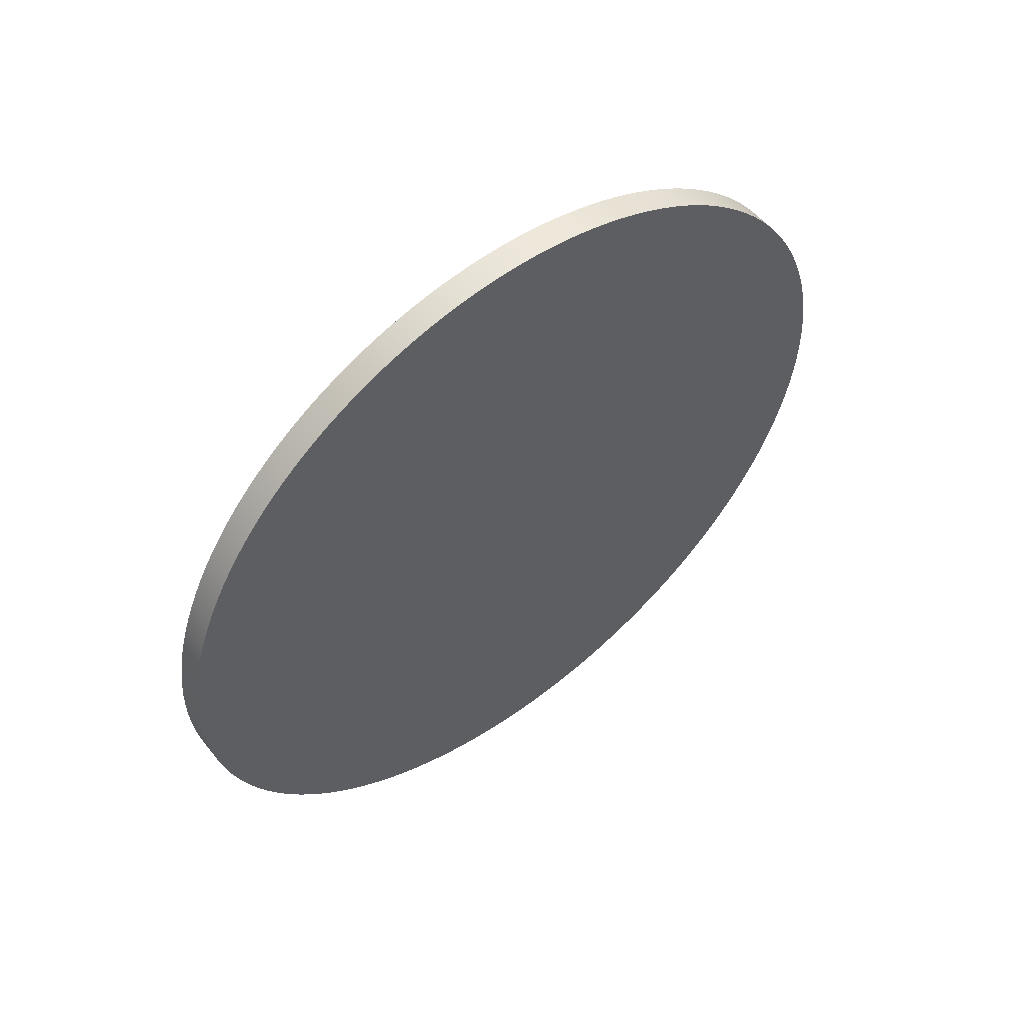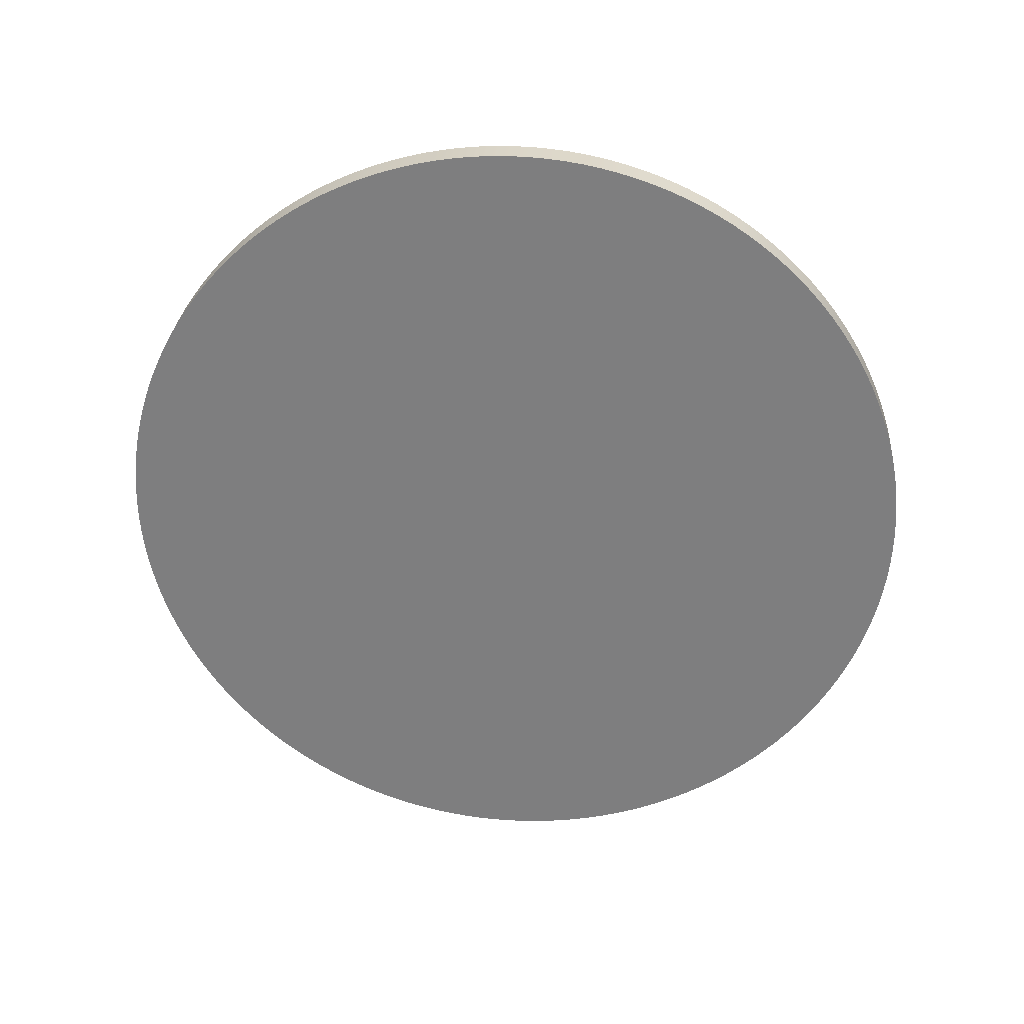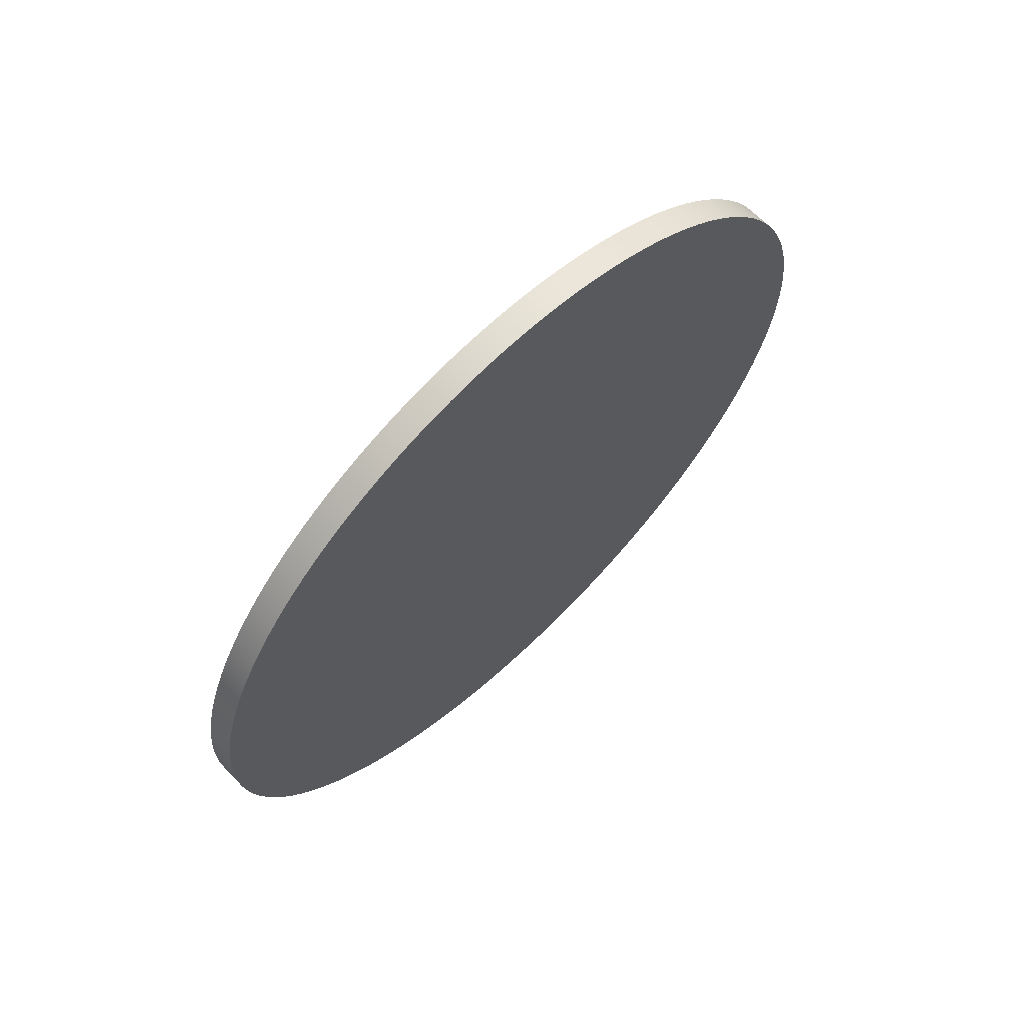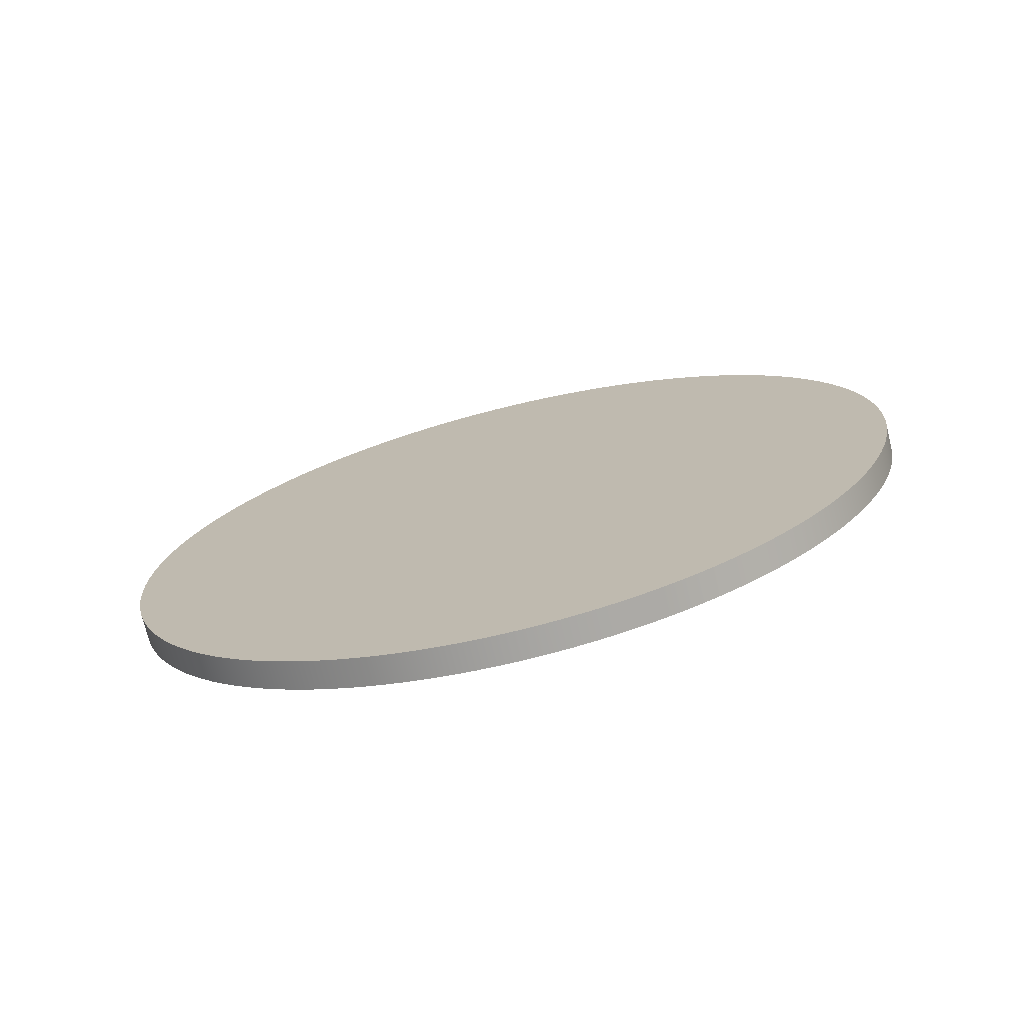
<metadata>
{"format":"obj","ext":"obj","renderer":"f3d","projection":"perspective","resolution":1024,"background":"white","views":[{"elev":54.6,"azim":52.0,"up":"+Z"},{"elev":29.8,"azim":94.9,"up":"+Z"},{"elev":65.6,"azim":-133.9,"up":"+Y"},{"elev":-72.8,"azim":-76.2,"up":"+Y"}]}
</metadata>
<code>
g Mr Stabs Wheel Collision
v -0.0015 0.0009266 0.02122
v -0.0015 0.001852 0.02116
v -0.0015 0.002773 0.02106
v -0.0015 0.003689 0.02092
v -0.0015 0.004598 0.02074
v -0.0015 0.005498 0.02052
v -0.0015 0.006388 0.02026
v -0.0015 0.007266 0.01996
v -0.0015 0.00813 0.01963
v -0.0015 0.008978 0.01925
v -0.0015 0.009809 0.01884
v -0.0015 0.01062 0.0184
v -0.0015 0.01141 0.01792
v -0.0015 0.01218 0.0174
v -0.0015 0.01293 0.01685
v -0.0015 0.01366 0.01627
v -0.0015 0.01435 0.01566
v -0.0015 0.01502 0.01502
v -0.0015 0.01566 0.01435
v -0.0015 0.01627 0.01366
v -0.0015 0.01685 0.01293
v -0.0015 0.0174 0.01218
v -0.0015 0.01792 0.01141
v -0.0015 0.0184 0.01062
v -0.0015 0.01884 0.009809
v -0.0015 0.01925 0.008978
v -0.0015 0.01963 0.00813
v -0.0015 0.01996 0.007266
v -0.0015 0.02026 0.006388
v -0.0015 0.02052 0.005498
v -0.0015 0.02074 0.004598
v -0.0015 0.02092 0.003689
v -0.0015 0.02106 0.002773
v -0.0015 0.02116 0.001852
v -0.0015 0.02122 0.0009266
v -0.0015 0.02124 1.926e-34
v -0.0015 0.02122 -0.0009266
v -0.0015 0.02116 -0.001852
v -0.0015 0.02106 -0.002773
v -0.0015 0.02092 -0.003689
v -0.0015 0.02074 -0.004598
v -0.0015 0.02052 -0.005498
v -0.0015 0.02026 -0.006388
v -0.0015 0.01996 -0.007266
v -0.0015 0.01963 -0.00813
v -0.0015 0.01925 -0.008978
v -0.0015 0.01884 -0.009809
v -0.0015 0.0184 -0.01062
v -0.0015 0.01792 -0.01141
v -0.0015 0.0174 -0.01218
v -0.0015 0.01685 -0.01293
v -0.0015 0.01627 -0.01366
v -0.0015 0.01566 -0.01435
v -0.0015 0.01502 -0.01502
v -0.0015 0.01435 -0.01566
v -0.0015 0.01366 -0.01627
v -0.0015 0.01293 -0.01685
v -0.0015 0.01218 -0.0174
v -0.0015 0.01141 -0.01792
v -0.0015 0.01062 -0.0184
v -0.0015 0.009809 -0.01884
v -0.0015 0.008978 -0.01925
v -0.0015 0.00813 -0.01963
v -0.0015 0.007266 -0.01996
v -0.0015 0.006388 -0.02026
v -0.0015 0.005498 -0.02052
v -0.0015 0.004598 -0.02074
v -0.0015 0.003689 -0.02092
v -0.0015 0.002773 -0.02106
v -0.0015 0.001852 -0.02116
v -0.0015 0.0009266 -0.02122
v -0.0015 -5.203e-18 -0.02124
v -0.0015 -0.0009266 -0.02122
v -0.0015 -0.001852 -0.02116
v -0.0015 -0.002773 -0.02106
v -0.0015 -0.003689 -0.02092
v -0.0015 -0.004598 -0.02074
v -0.0015 -0.005498 -0.02052
v -0.0015 -0.006388 -0.02026
v -0.0015 -0.007266 -0.01996
v -0.0015 -0.00813 -0.01963
v -0.0015 -0.008978 -0.01925
v -0.0015 -0.009809 -0.01884
v -0.0015 -0.01062 -0.0184
v -0.0015 -0.01141 -0.01792
v -0.0015 -0.01218 -0.0174
v -0.0015 -0.01293 -0.01685
v -0.0015 -0.01366 -0.01627
v -0.0015 -0.01435 -0.01566
v -0.0015 -0.01502 -0.01502
v -0.0015 -0.01566 -0.01435
v -0.0015 -0.01627 -0.01366
v -0.0015 -0.01685 -0.01293
v -0.0015 -0.0174 -0.01218
v -0.0015 -0.01792 -0.01141
v -0.0015 -0.0184 -0.01062
v -0.0015 -0.01884 -0.009809
v -0.0015 -0.01925 -0.008978
v -0.0015 -0.01963 -0.00813
v -0.0015 -0.01996 -0.007266
v -0.0015 -0.02026 -0.006388
v -0.0015 -0.02052 -0.005498
v -0.0015 -0.02074 -0.004598
v -0.0015 -0.02092 -0.003689
v -0.0015 -0.02106 -0.002773
v -0.0015 -0.02116 -0.001852
v -0.0015 -0.02122 -0.0009266
v -0.0015 -0.02124 5.203e-18
v -0.0015 -0.02122 0.0009266
v -0.0015 -0.02116 0.001852
v -0.0015 -0.02106 0.002773
v -0.0015 -0.02092 0.003689
v -0.0015 -0.02074 0.004598
v -0.0015 -0.02052 0.005498
v -0.0015 -0.02026 0.006388
v -0.0015 -0.01996 0.007266
v -0.0015 -0.01963 0.00813
v -0.0015 -0.01925 0.008978
v -0.0015 -0.01884 0.009809
v -0.0015 -0.0184 0.01062
v -0.0015 -0.01792 0.01141
v -0.0015 -0.0174 0.01218
v -0.0015 -0.01685 0.01293
v -0.0015 -0.01627 0.01366
v -0.0015 -0.01566 0.01435
v -0.0015 -0.01502 0.01502
v -0.0015 -0.01435 0.01566
v -0.0015 -0.01366 0.01627
v -0.0015 -0.01293 0.01685
v -0.0015 -0.01218 0.0174
v -0.0015 -0.01141 0.01792
v -0.0015 -0.01062 0.0184
v -0.0015 -0.009809 0.01884
v -0.0015 -0.008978 0.01925
v -0.0015 -0.00813 0.01963
v -0.0015 -0.007266 0.01996
v -0.0015 -0.006388 0.02026
v -0.0015 -0.005498 0.02052
v -0.0015 -0.004598 0.02074
v -0.0015 -0.003689 0.02092
v -0.0015 -0.002773 0.02106
v -0.0015 -0.001852 0.02116
v -0.0015 -0.0009266 0.02122
v -0.0015 7.805e-18 0.02124
v -0.0015 0 0
v 0 0 -0.02124
v 0 0.0009266 -0.02122
v 0 0.001852 -0.02116
v 0 0.002773 -0.02106
v 0 0.003689 -0.02092
v 0 0.004598 -0.02074
v 0 0.005498 -0.02052
v 0 0.006388 -0.02026
v 0 0.007266 -0.01996
v 0 0.00813 -0.01963
v 0 0.008978 -0.01925
v 0 0.009809 -0.01884
v 0 0.01062 -0.0184
v 0 0.01141 -0.01792
v 0 0.01218 -0.0174
v 0 0.01293 -0.01685
v 0 0.01366 -0.01627
v 0 0.01435 -0.01566
v 0 0.01502 -0.01502
v 0 0.01566 -0.01435
v 0 0.01627 -0.01366
v 0 0.01685 -0.01293
v 0 0.0174 -0.01218
v 0 0.01792 -0.01141
v 0 0.0184 -0.01062
v 0 0.01884 -0.009809
v 0 0.01925 -0.008978
v 0 0.01963 -0.00813
v 0 0.01996 -0.007266
v 0 0.02026 -0.006388
v 0 0.02052 -0.005498
v 0 0.02074 -0.004598
v 0 0.02092 -0.003689
v 0 0.02106 -0.002773
v 0 0.02116 -0.001852
v 0 0.02122 -0.0009266
v 0 0.02124 1.926e-34
v 0 0.02122 0.0009266
v 0 0.02116 0.001852
v 0 0.02106 0.002773
v 0 0.02092 0.003689
v 0 0.02074 0.004598
v 0 0.02052 0.005498
v 0 0.02026 0.006388
v 0 0.01996 0.007266
v 0 0.01963 0.00813
v 0 0.01925 0.008978
v 0 0.01884 0.009809
v 0 0.0184 0.01062
v 0 0.01792 0.01141
v 0 0.0174 0.01218
v 0 0.01685 0.01293
v 0 0.01627 0.01366
v 0 0.01566 0.01435
v 0 0.01502 0.01502
v 0 0.01435 0.01566
v 0 0.01366 0.01627
v 0 0.01293 0.01685
v 0 0.01218 0.0174
v 0 0.01141 0.01792
v 0 0.01062 0.0184
v 0 0.009809 0.01884
v 0 0.008978 0.01925
v 0 0.00813 0.01963
v 0 0.007266 0.01996
v 0 0.006388 0.02026
v 0 0.005498 0.02052
v 0 0.004598 0.02074
v 0 0.003689 0.02092
v 0 0.002773 0.02106
v 0 0.001852 0.02116
v 0 0.0009266 0.02122
v 0 2.602e-18 0.02124
v 0 -0.0009266 0.02122
v 0 -0.001852 0.02116
v 0 -0.002773 0.02106
v 0 -0.003689 0.02092
v 0 -0.004598 0.02074
v 0 -0.005498 0.02052
v 0 -0.006388 0.02026
v 0 -0.007266 0.01996
v 0 -0.00813 0.01963
v 0 -0.008978 0.01925
v 0 -0.009809 0.01884
v 0 -0.01062 0.0184
v 0 -0.01141 0.01792
v 0 -0.01218 0.0174
v 0 -0.01293 0.01685
v 0 -0.01366 0.01627
v 0 -0.01435 0.01566
v 0 -0.01502 0.01502
v 0 -0.01566 0.01435
v 0 -0.01627 0.01366
v 0 -0.01685 0.01293
v 0 -0.0174 0.01218
v 0 -0.01792 0.01141
v 0 -0.0184 0.01062
v 0 -0.01884 0.009809
v 0 -0.01925 0.008978
v 0 -0.01963 0.00813
v 0 -0.01996 0.007266
v 0 -0.02026 0.006388
v 0 -0.02052 0.005498
v 0 -0.02074 0.004598
v 0 -0.02092 0.003689
v 0 -0.02106 0.002773
v 0 -0.02116 0.001852
v 0 -0.02122 0.0009266
v 0 -0.02124 5.203e-18
v 0 -0.02122 -0.0009266
v 0 -0.02116 -0.001852
v 0 -0.02106 -0.002773
v 0 -0.02092 -0.003689
v 0 -0.02074 -0.004598
v 0 -0.02052 -0.005498
v 0 -0.02026 -0.006388
v 0 -0.01996 -0.007266
v 0 -0.01963 -0.00813
v 0 -0.01925 -0.008978
v 0 -0.01884 -0.009809
v 0 -0.0184 -0.01062
v 0 -0.01792 -0.01141
v 0 -0.0174 -0.01218
v 0 -0.01685 -0.01293
v 0 -0.01627 -0.01366
v 0 -0.01566 -0.01435
v 0 -0.01502 -0.01502
v 0 -0.01435 -0.01566
v 0 -0.01366 -0.01627
v 0 -0.01293 -0.01685
v 0 -0.01218 -0.0174
v 0 -0.01141 -0.01792
v 0 -0.01062 -0.0184
v 0 -0.009809 -0.01884
v 0 -0.008978 -0.01925
v 0 -0.00813 -0.01963
v 0 -0.007266 -0.01996
v 0 -0.006388 -0.02026
v 0 -0.005498 -0.02052
v 0 -0.004598 -0.02074
v 0 -0.003689 -0.02092
v 0 -0.002773 -0.02106
v 0 -0.001852 -0.02116
v 0 -0.0009266 -0.02122
v 0 0 1.301e-18
o mesh0
f 145 1 2
f 2 3 145
f 3 4 145
f 4 5 145
f 5 6 145
f 6 7 145
f 7 8 145
f 8 9 145
f 9 10 145
f 10 11 145
f 11 12 145
f 12 13 145
f 13 14 145
f 14 15 145
f 15 16 145
f 16 17 145
f 17 18 145
f 18 19 145
f 19 20 145
f 20 21 145
f 21 22 145
f 22 23 145
f 23 24 145
f 24 25 145
f 25 26 145
f 26 27 145
f 27 28 145
f 28 29 145
f 29 30 145
f 30 31 145
f 31 32 145
f 32 33 145
f 33 34 145
f 34 35 145
f 35 36 145
f 36 37 145
f 37 38 145
f 38 39 145
f 39 40 145
f 40 41 145
f 41 42 145
f 42 43 145
f 43 44 145
f 44 45 145
f 45 46 145
f 46 47 145
f 47 48 145
f 48 49 145
f 49 50 145
f 50 51 145
f 51 52 145
f 52 53 145
f 53 54 145
f 54 55 145
f 55 56 145
f 56 57 145
f 57 58 145
f 58 59 145
f 59 60 145
f 60 61 145
f 61 62 145
f 62 63 145
f 63 64 145
f 64 65 145
f 65 66 145
f 66 67 145
f 67 68 145
f 68 69 145
f 69 70 145
f 70 71 145
f 71 72 145
f 72 73 145
f 73 74 145
f 74 75 145
f 75 76 145
f 76 77 145
f 77 78 145
f 78 79 145
f 79 80 145
f 80 81 145
f 81 82 145
f 82 83 145
f 83 84 145
f 84 85 145
f 85 86 145
f 86 87 145
f 87 88 145
f 88 89 145
f 89 90 145
f 90 91 145
f 91 92 145
f 92 93 145
f 93 94 145
f 94 95 145
f 95 96 145
f 96 97 145
f 97 98 145
f 98 99 145
f 99 100 145
f 100 101 145
f 101 102 145
f 102 103 145
f 103 104 145
f 104 105 145
f 105 106 145
f 106 107 145
f 107 108 145
f 108 109 145
f 109 110 145
f 110 111 145
f 111 112 145
f 112 113 145
f 113 114 145
f 114 115 145
f 115 116 145
f 116 117 145
f 117 118 145
f 118 119 145
f 119 120 145
f 120 121 145
f 121 122 145
f 122 123 145
f 123 124 145
f 124 125 145
f 125 126 145
f 126 127 145
f 127 128 145
f 128 129 145
f 129 130 145
f 130 131 145
f 131 132 145
f 132 133 145
f 133 134 145
f 134 135 145
f 135 136 145
f 136 137 145
f 137 138 145
f 138 139 145
f 139 140 145
f 140 141 145
f 141 142 145
f 142 143 145
f 143 144 145
f 144 1 145
o mesh1
f 146 72 71
f 147 71 70
f 148 70 69
f 149 69 68
f 150 68 67
f 151 67 66
f 152 66 65
f 153 65 64
f 154 64 63
f 155 63 62
f 156 62 61
f 157 61 60
f 158 60 59
f 159 59 58
f 160 58 57
f 161 57 56
f 162 56 55
f 163 55 54
f 164 54 53
f 165 53 52
f 166 52 51
f 167 51 50
f 168 50 49
f 169 49 48
f 170 48 47
f 171 47 46
f 172 46 45
f 173 45 44
f 174 44 43
f 175 43 42
f 176 42 41
f 177 41 40
f 178 40 39
f 179 39 38
f 180 38 37
f 181 37 36
f 182 36 35
f 183 35 34
f 184 34 33
f 185 33 32
f 186 32 31
f 187 31 30
f 188 30 29
f 189 29 28
f 190 28 27
f 191 27 26
f 192 26 25
f 193 25 24
f 194 24 23
f 195 23 22
f 196 22 21
f 197 21 20
f 198 20 19
f 199 19 18
f 200 18 17
f 201 17 16
f 202 16 15
f 203 15 14
f 204 14 13
f 205 13 12
f 206 12 11
f 207 11 10
f 208 10 9
f 209 9 8
f 210 8 7
f 211 7 6
f 212 6 5
f 213 5 4
f 214 4 3
f 215 3 2
f 216 2 1
f 217 1 144
f 218 144 143
f 219 143 142
f 220 142 141
f 221 141 140
f 222 140 139
f 223 139 138
f 224 138 137
f 225 137 136
f 226 136 135
f 227 135 134
f 228 134 133
f 229 133 132
f 230 132 131
f 231 131 130
f 232 130 129
f 233 129 128
f 234 128 127
f 235 127 126
f 236 126 125
f 237 125 124
f 238 124 123
f 239 123 122
f 240 122 121
f 241 121 120
f 242 120 119
f 243 119 118
f 244 118 117
f 245 117 116
f 246 116 115
f 247 115 114
f 248 114 113
f 249 113 112
f 250 112 111
f 251 111 110
f 252 110 109
f 253 109 108
f 254 108 107
f 255 107 106
f 256 106 105
f 257 105 104
f 258 104 103
f 259 103 102
f 260 102 101
f 261 101 100
f 262 100 99
f 263 99 98
f 264 98 97
f 265 97 96
f 266 96 95
f 267 95 94
f 268 94 93
f 269 93 92
f 270 92 91
f 271 91 90
f 272 90 89
f 273 89 88
f 274 88 87
f 275 87 86
f 276 86 85
f 277 85 84
f 278 84 83
f 279 83 82
f 280 82 81
f 281 81 80
f 282 80 79
f 283 79 78
f 284 78 77
f 285 77 76
f 286 76 75
f 287 75 74
f 288 74 73
f 289 73 72
f 72 146 289
f 73 289 288
f 74 288 287
f 75 287 286
f 76 286 285
f 77 285 284
f 78 284 283
f 79 283 282
f 80 282 281
f 81 281 280
f 82 280 279
f 83 279 278
f 84 278 277
f 85 277 276
f 86 276 275
f 87 275 274
f 88 274 273
f 89 273 272
f 90 272 271
f 91 271 270
f 92 270 269
f 93 269 268
f 94 268 267
f 95 267 266
f 96 266 265
f 97 265 264
f 98 264 263
f 99 263 262
f 100 262 261
f 101 261 260
f 102 260 259
f 103 259 258
f 104 258 257
f 105 257 256
f 106 256 255
f 107 255 254
f 108 254 253
f 109 253 252
f 110 252 251
f 111 251 250
f 112 250 249
f 113 249 248
f 114 248 247
f 115 247 246
f 116 246 245
f 117 245 244
f 118 244 243
f 119 243 242
f 120 242 241
f 121 241 240
f 122 240 239
f 123 239 238
f 124 238 237
f 125 237 236
f 126 236 235
f 127 235 234
f 128 234 233
f 129 233 232
f 130 232 231
f 131 231 230
f 132 230 229
f 133 229 228
f 134 228 227
f 135 227 226
f 136 226 225
f 137 225 224
f 138 224 223
f 139 223 222
f 140 222 221
f 141 221 220
f 142 220 219
f 143 219 218
f 144 218 217
f 1 217 216
f 2 216 215
f 3 215 214
f 4 214 213
f 5 213 212
f 6 212 211
f 7 211 210
f 8 210 209
f 9 209 208
f 10 208 207
f 11 207 206
f 12 206 205
f 13 205 204
f 14 204 203
f 15 203 202
f 16 202 201
f 17 201 200
f 18 200 199
f 19 199 198
f 20 198 197
f 21 197 196
f 22 196 195
f 23 195 194
f 24 194 193
f 25 193 192
f 26 192 191
f 27 191 190
f 28 190 189
f 29 189 188
f 30 188 187
f 31 187 186
f 32 186 185
f 33 185 184
f 34 184 183
f 35 183 182
f 36 182 181
f 37 181 180
f 38 180 179
f 39 179 178
f 40 178 177
f 41 177 176
f 42 176 175
f 43 175 174
f 44 174 173
f 45 173 172
f 46 172 171
f 47 171 170
f 48 170 169
f 49 169 168
f 50 168 167
f 51 167 166
f 52 166 165
f 53 165 164
f 54 164 163
f 55 163 162
f 56 162 161
f 57 161 160
f 58 160 159
f 59 159 158
f 60 158 157
f 61 157 156
f 62 156 155
f 63 155 154
f 64 154 153
f 65 153 152
f 66 152 151
f 67 151 150
f 68 150 149
f 69 149 148
f 70 148 147
f 71 147 146
o mesh2
f 290 147 148
f 148 149 290
f 149 150 290
f 150 151 290
f 151 152 290
f 152 153 290
f 153 154 290
f 154 155 290
f 155 156 290
f 156 157 290
f 157 158 290
f 158 159 290
f 159 160 290
f 160 161 290
f 161 162 290
f 162 163 290
f 163 164 290
f 164 165 290
f 165 166 290
f 166 167 290
f 167 168 290
f 168 169 290
f 169 170 290
f 170 171 290
f 171 172 290
f 172 173 290
f 173 174 290
f 174 175 290
f 175 176 290
f 176 177 290
f 177 178 290
f 178 179 290
f 179 180 290
f 180 181 290
f 181 182 290
f 182 183 290
f 183 184 290
f 184 185 290
f 185 186 290
f 186 187 290
f 187 188 290
f 188 189 290
f 189 190 290
f 190 191 290
f 191 192 290
f 192 193 290
f 193 194 290
f 194 195 290
f 195 196 290
f 196 197 290
f 197 198 290
f 198 199 290
f 199 200 290
f 200 201 290
f 201 202 290
f 202 203 290
f 203 204 290
f 204 205 290
f 205 206 290
f 206 207 290
f 207 208 290
f 208 209 290
f 209 210 290
f 210 211 290
f 211 212 290
f 212 213 290
f 213 214 290
f 214 215 290
f 215 216 290
f 216 217 290
f 217 218 290
f 218 219 290
f 219 220 290
f 220 221 290
f 221 222 290
f 222 223 290
f 223 224 290
f 224 225 290
f 225 226 290
f 226 227 290
f 227 228 290
f 228 229 290
f 229 230 290
f 230 231 290
f 231 232 290
f 232 233 290
f 233 234 290
f 234 235 290
f 235 236 290
f 236 237 290
f 237 238 290
f 238 239 290
f 239 240 290
f 240 241 290
f 241 242 290
f 242 243 290
f 243 244 290
f 244 245 290
f 245 246 290
f 246 247 290
f 247 248 290
f 248 249 290
f 249 250 290
f 250 251 290
f 251 252 290
f 252 253 290
f 253 254 290
f 254 255 290
f 255 256 290
f 256 257 290
f 257 258 290
f 258 259 290
f 259 260 290
f 260 261 290
f 261 262 290
f 262 263 290
f 263 264 290
f 264 265 290
f 265 266 290
f 266 267 290
f 267 268 290
f 268 269 290
f 269 270 290
f 270 271 290
f 271 272 290
f 272 273 290
f 273 274 290
f 274 275 290
f 275 276 290
f 276 277 290
f 277 278 290
f 278 279 290
f 279 280 290
f 280 281 290
f 281 282 290
f 282 283 290
f 283 284 290
f 284 285 290
f 285 286 290
f 286 287 290
f 287 288 290
f 288 289 290
f 289 146 290
f 146 147 290

</code>
